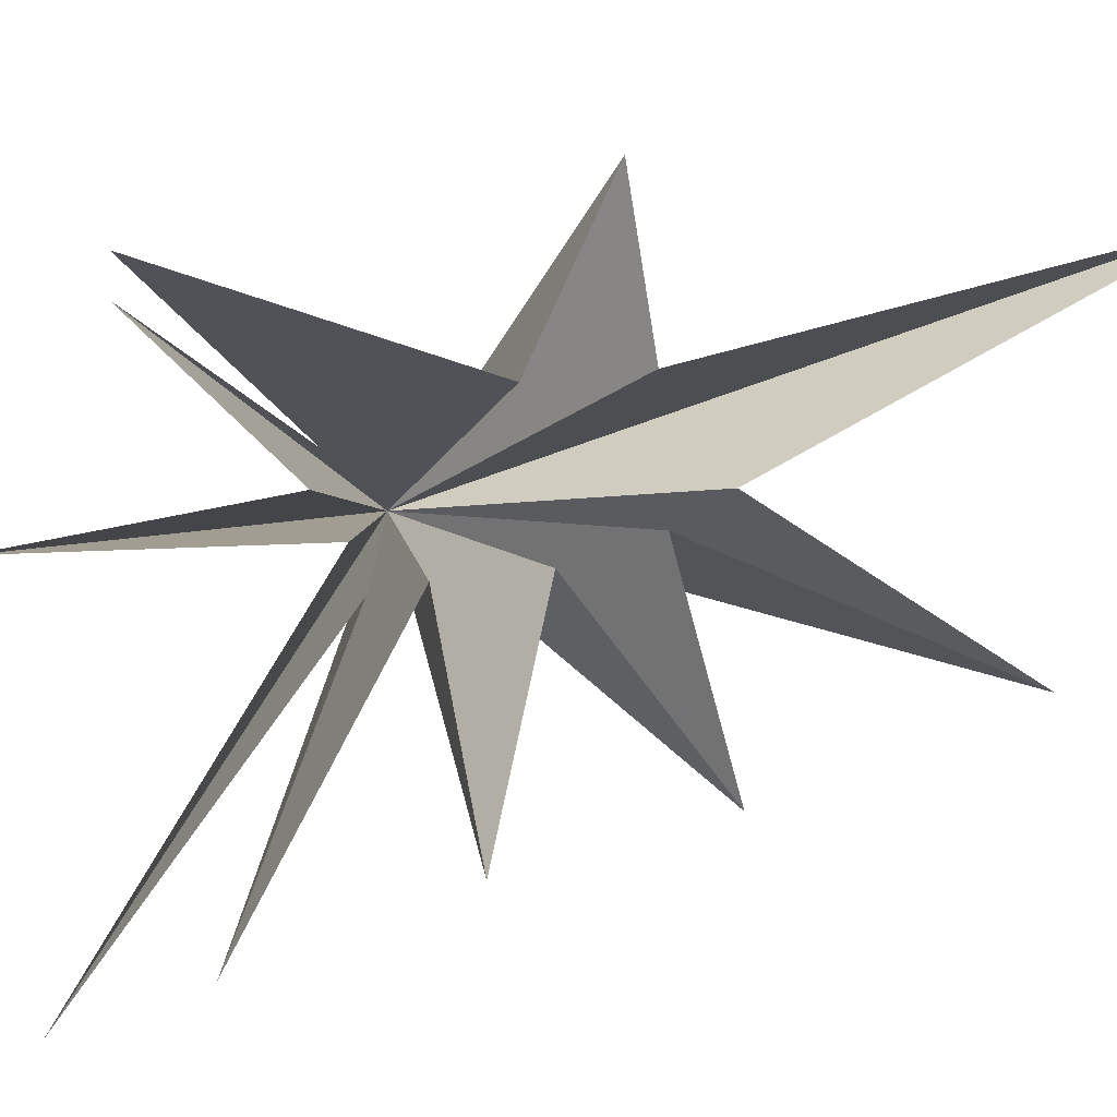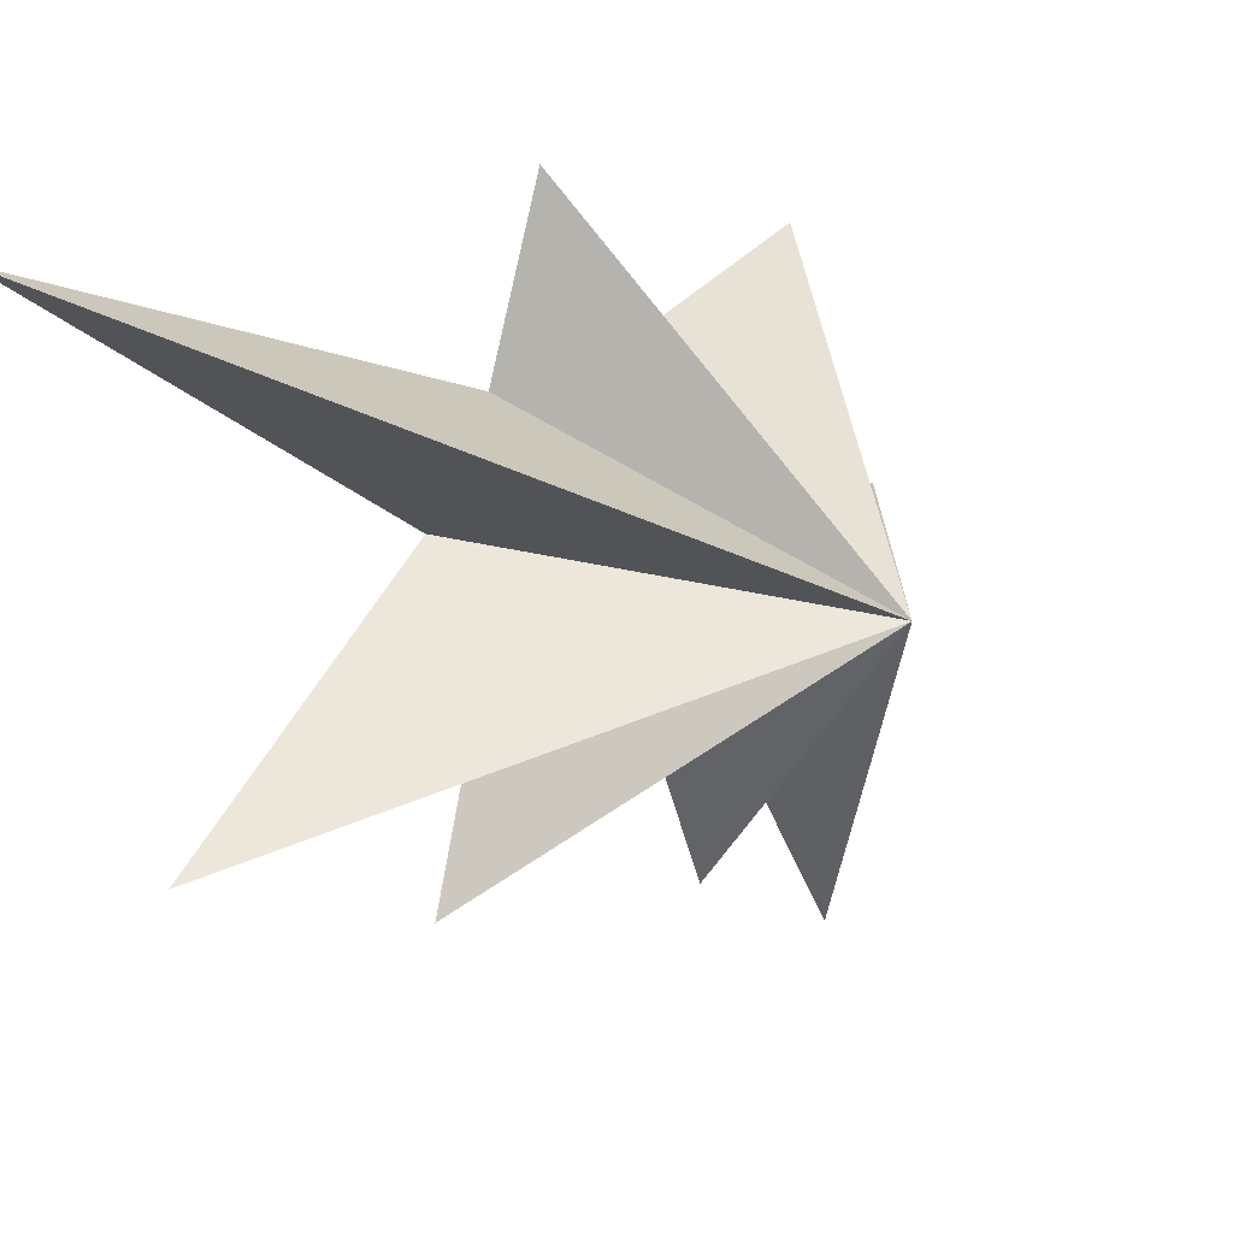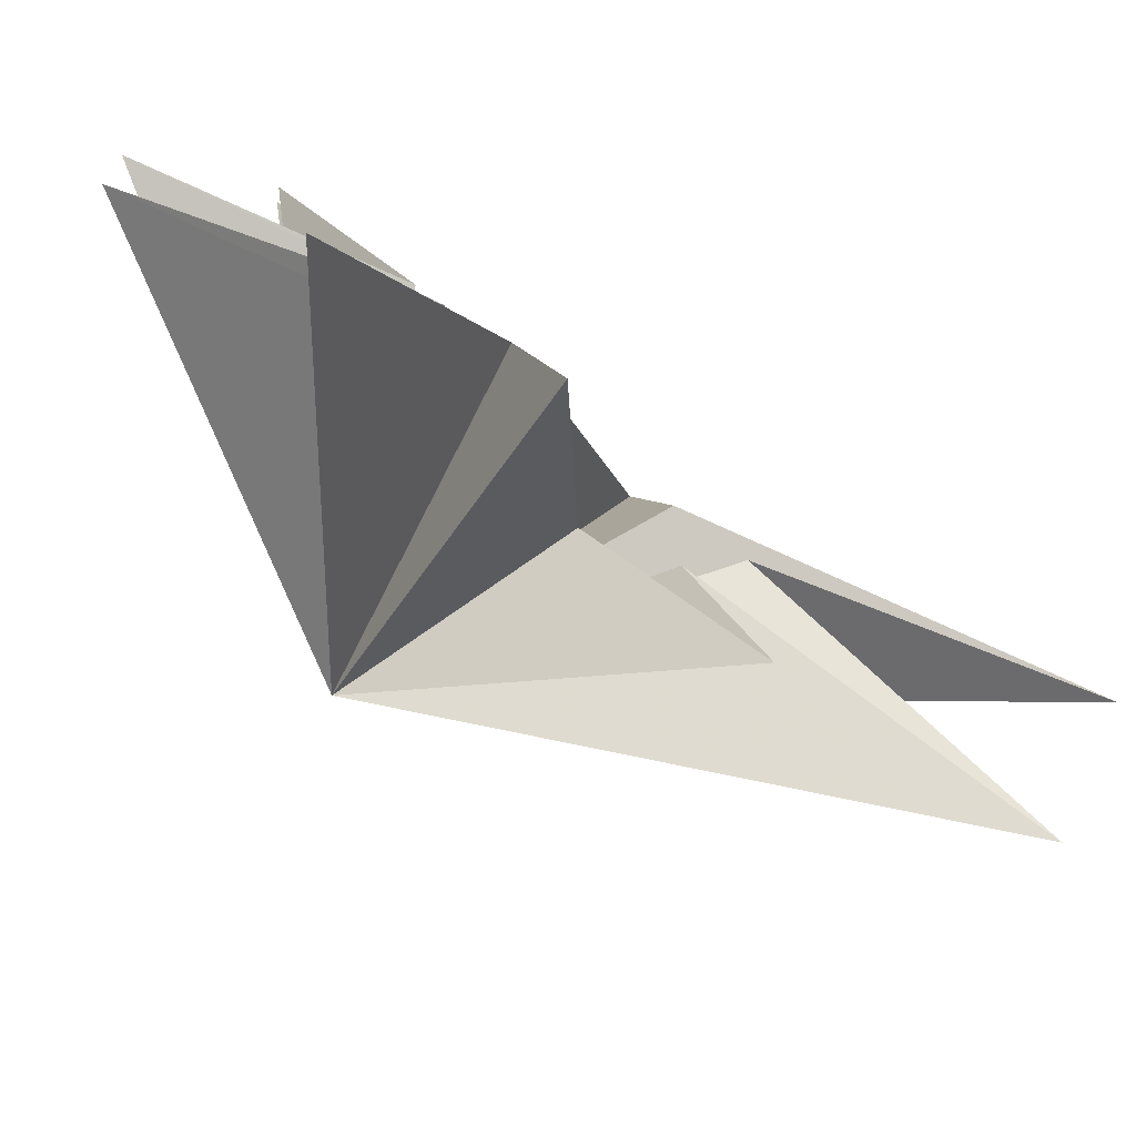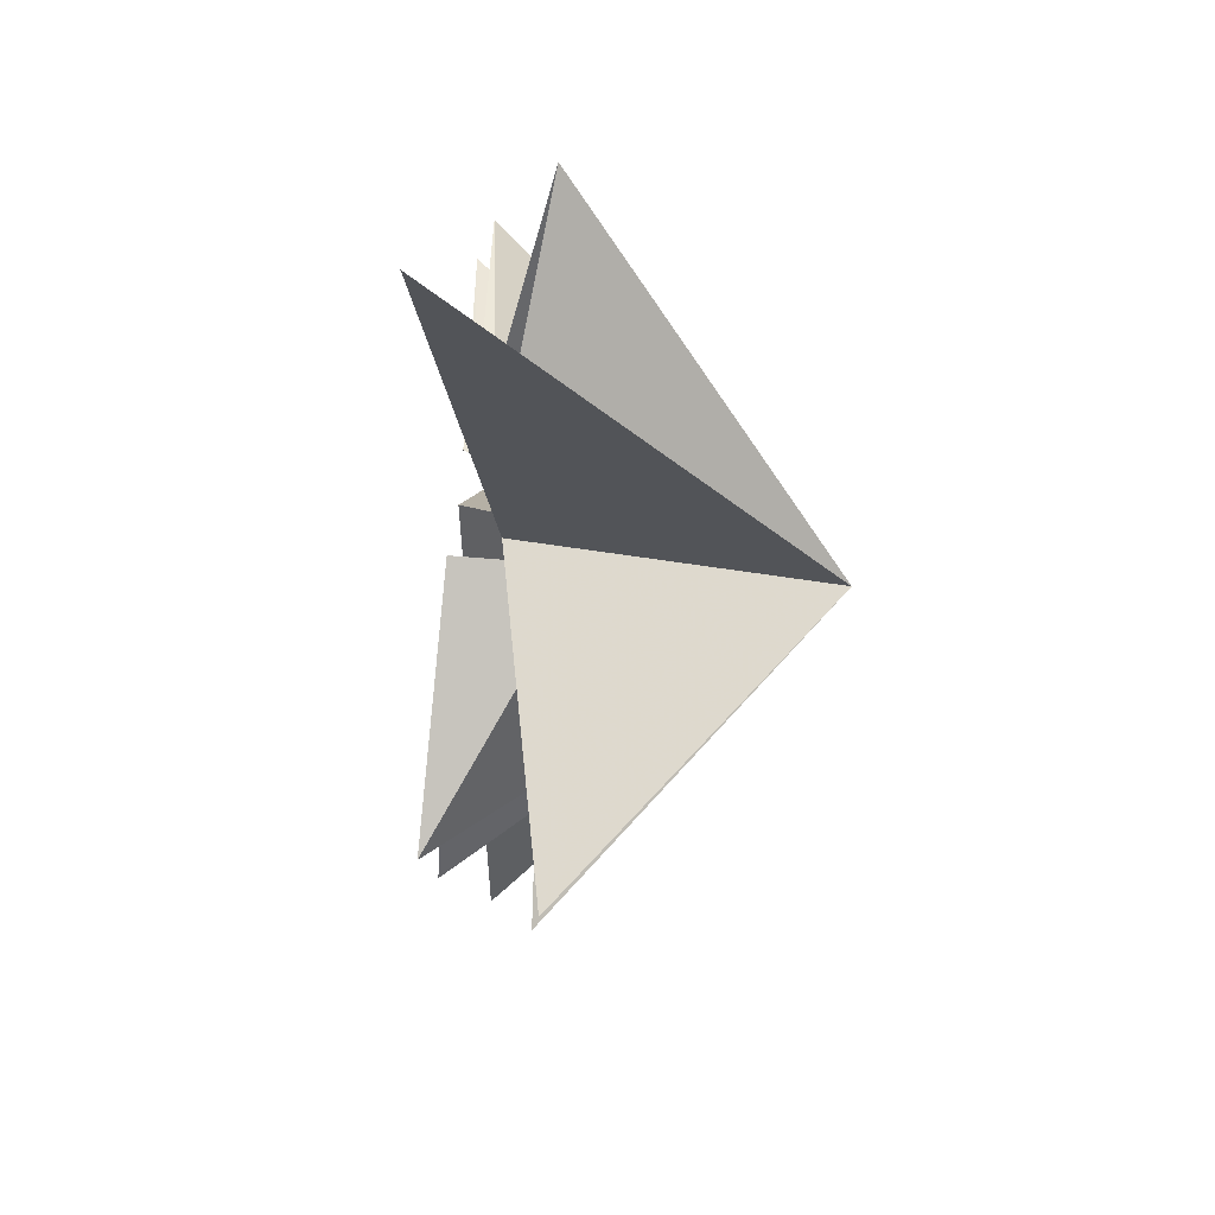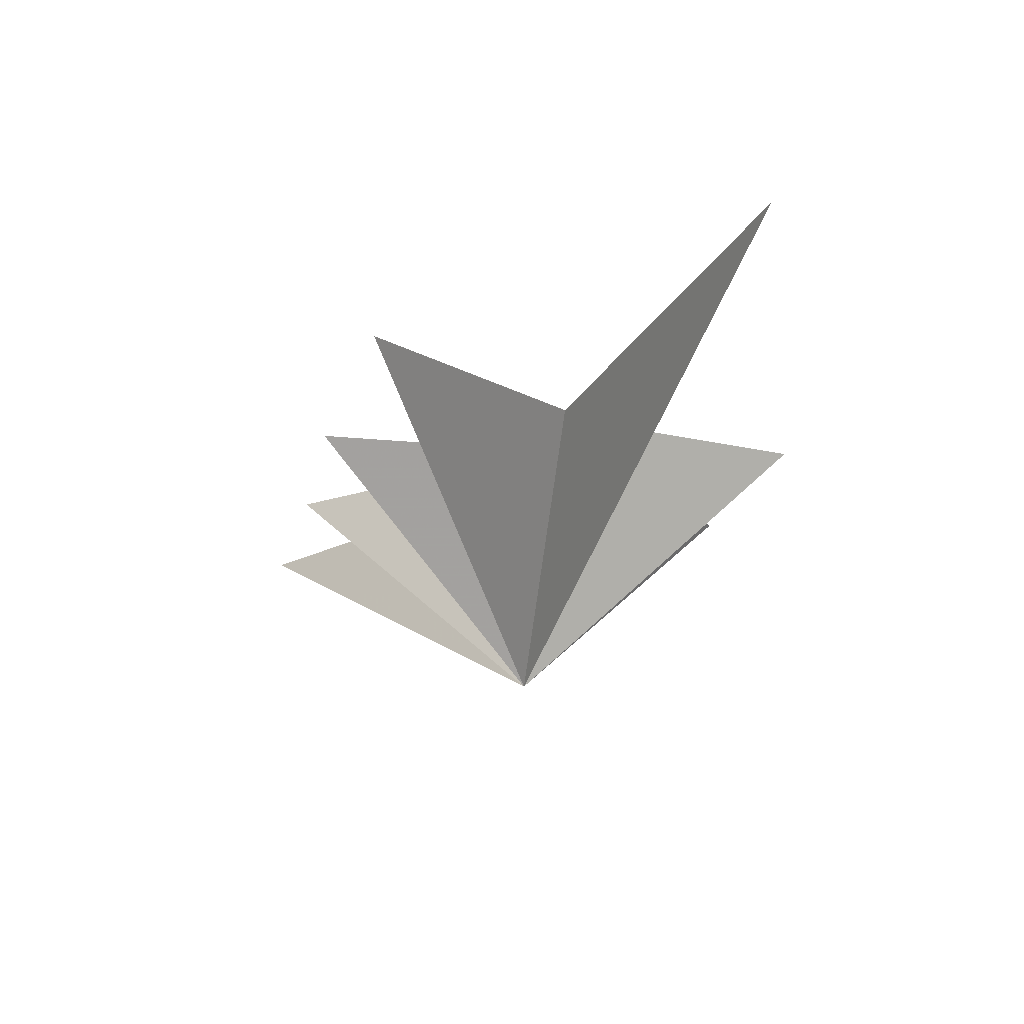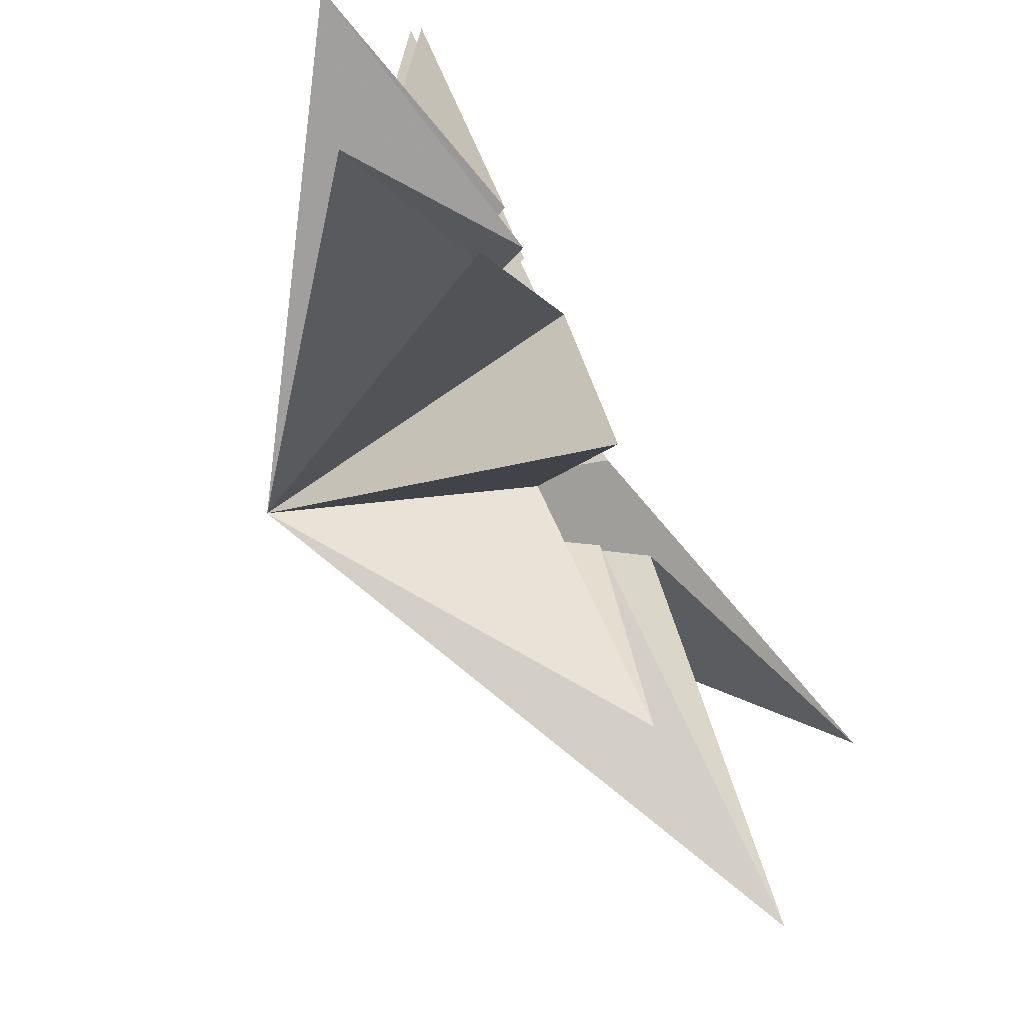
<metadata>
{"format":"obj","ext":"obj","renderer":"f3d","projection":"perspective","resolution":1024,"background":"white","views":[{"elev":14.5,"azim":-114.1,"up":"+Y"},{"elev":8.4,"azim":27.5,"up":"+Y"},{"elev":-79.7,"azim":-132.3,"up":"+Y"},{"elev":8.3,"azim":-9.9,"up":"+Y"},{"elev":79.4,"azim":86.3,"up":"+Z"},{"elev":-65.6,"azim":-160.6,"up":"+Y"}]}
</metadata>
<code>
v -0.05619 0.3198 -3.166
v 1.621 -0.6294 -8.52
v -0.2228 -0.5934 -2.564
v 1.034 -9.073 -7.777
v 0.1099 -1.643 -2.147
v -0.3312 -7.935 -5.095
v -0.5949 -1.323 -1.281
v -1.237 -6.532 -0.5418
v 0.9936 -1.795 1.739
v -0.07256 -6.458 5.024
v 0.3375 -1.152 3.635
v -0.8798 -4.741 11.08
v -0.4512 -0.3068 4.584
v -2.879 4.17 12.7
v -0.07901 1.856 3.206
v 0.712 5.459 2.916
v 0.00183 1.811 0.6231
v 0.9409 4.342 -6.123
v -0.06683 0.2969 -2.057
v 0.6305 3.603 -6.26
v 6.169 -1.777 0.5411
f 21 3 2
f 2 1 21
f 20 19 21
f 3 21 4
f 6 5 21
f 21 7 6
f 8 7 21
f 21 5 4
f 21 13 12
f 21 1 20
f 21 9 8
f 9 21 10
f 11 10 21
f 11 21 12
f 13 21 14
f 18 21 19
f 15 21 16
f 21 17 16
f 15 14 21
f 17 21 18

</code>
